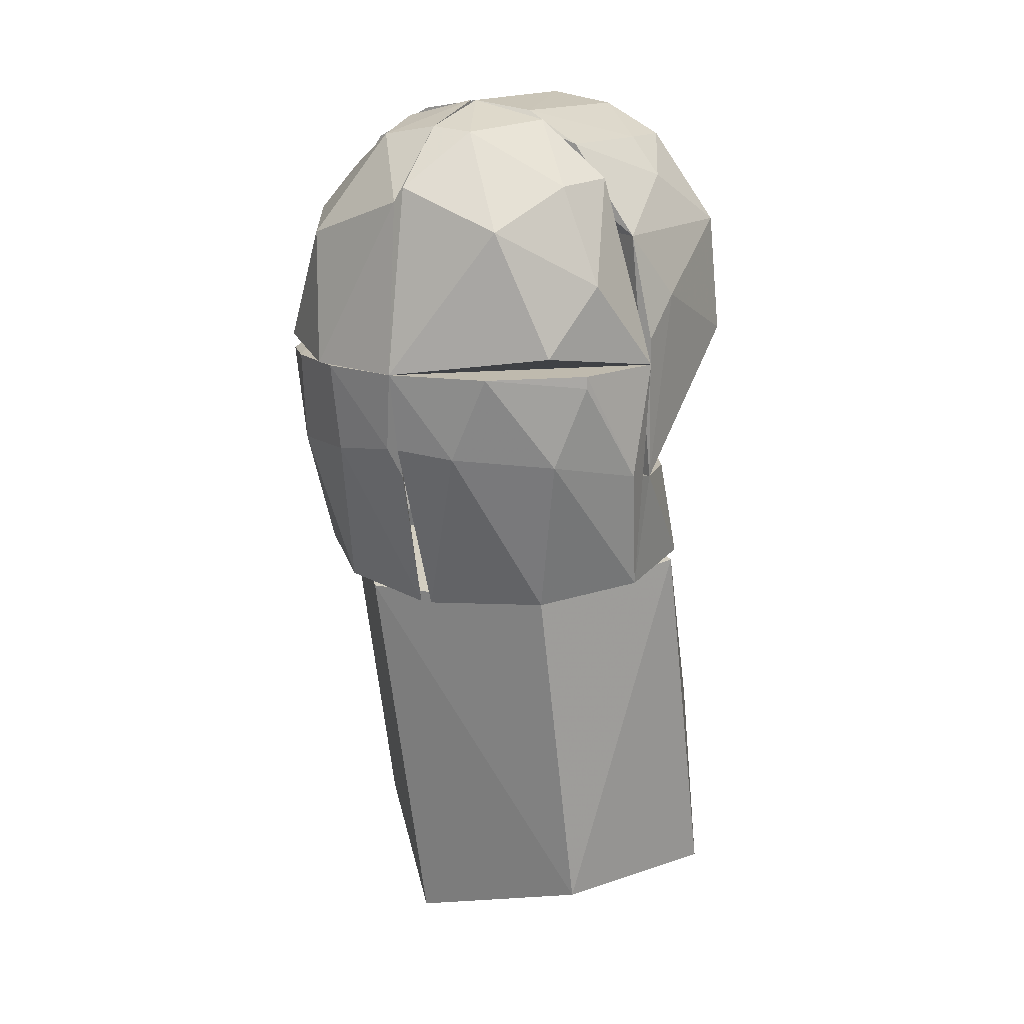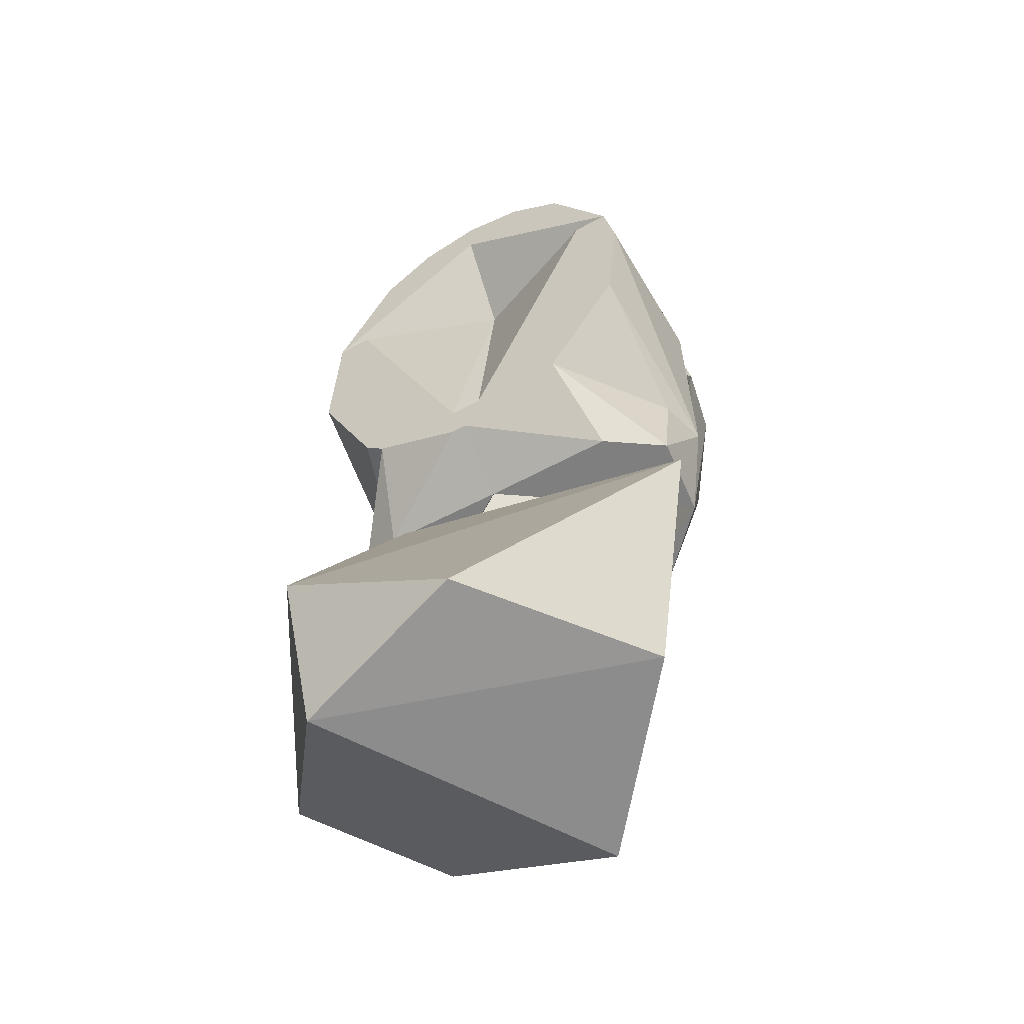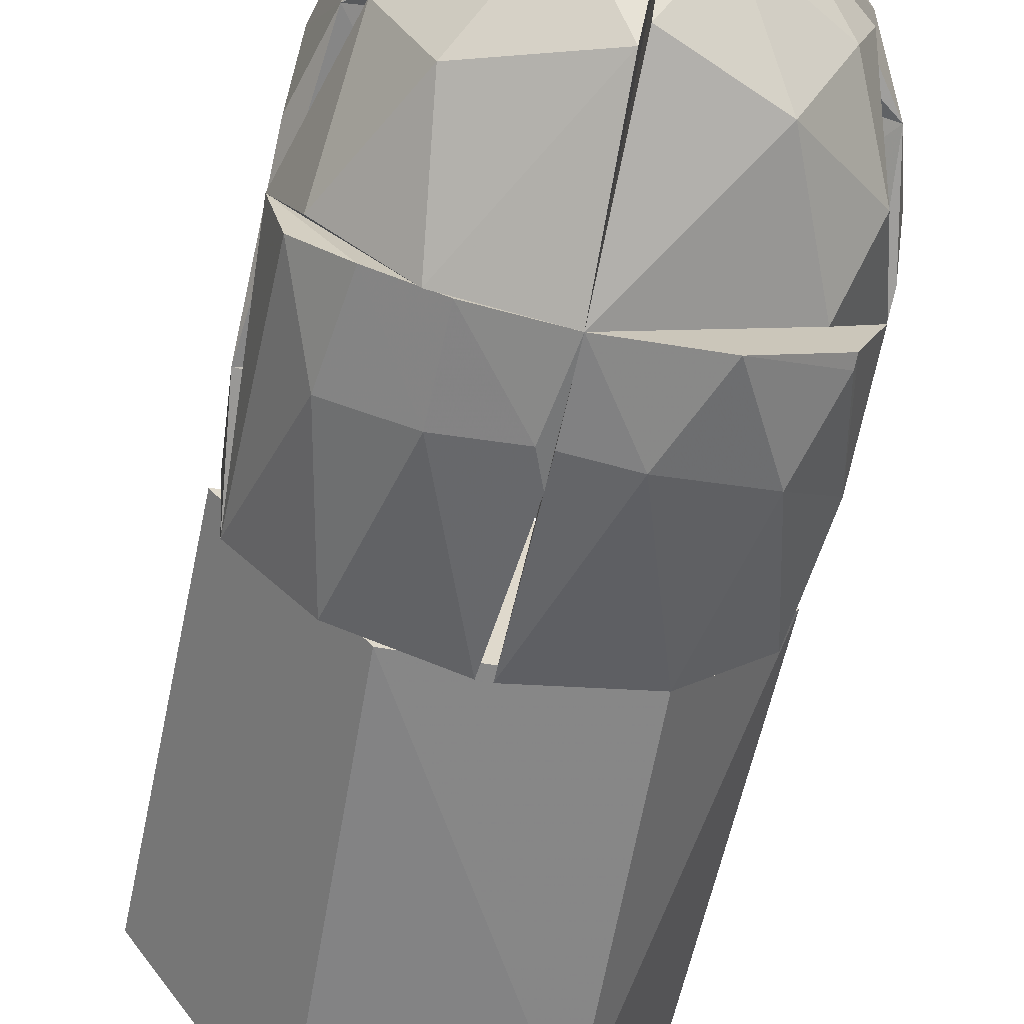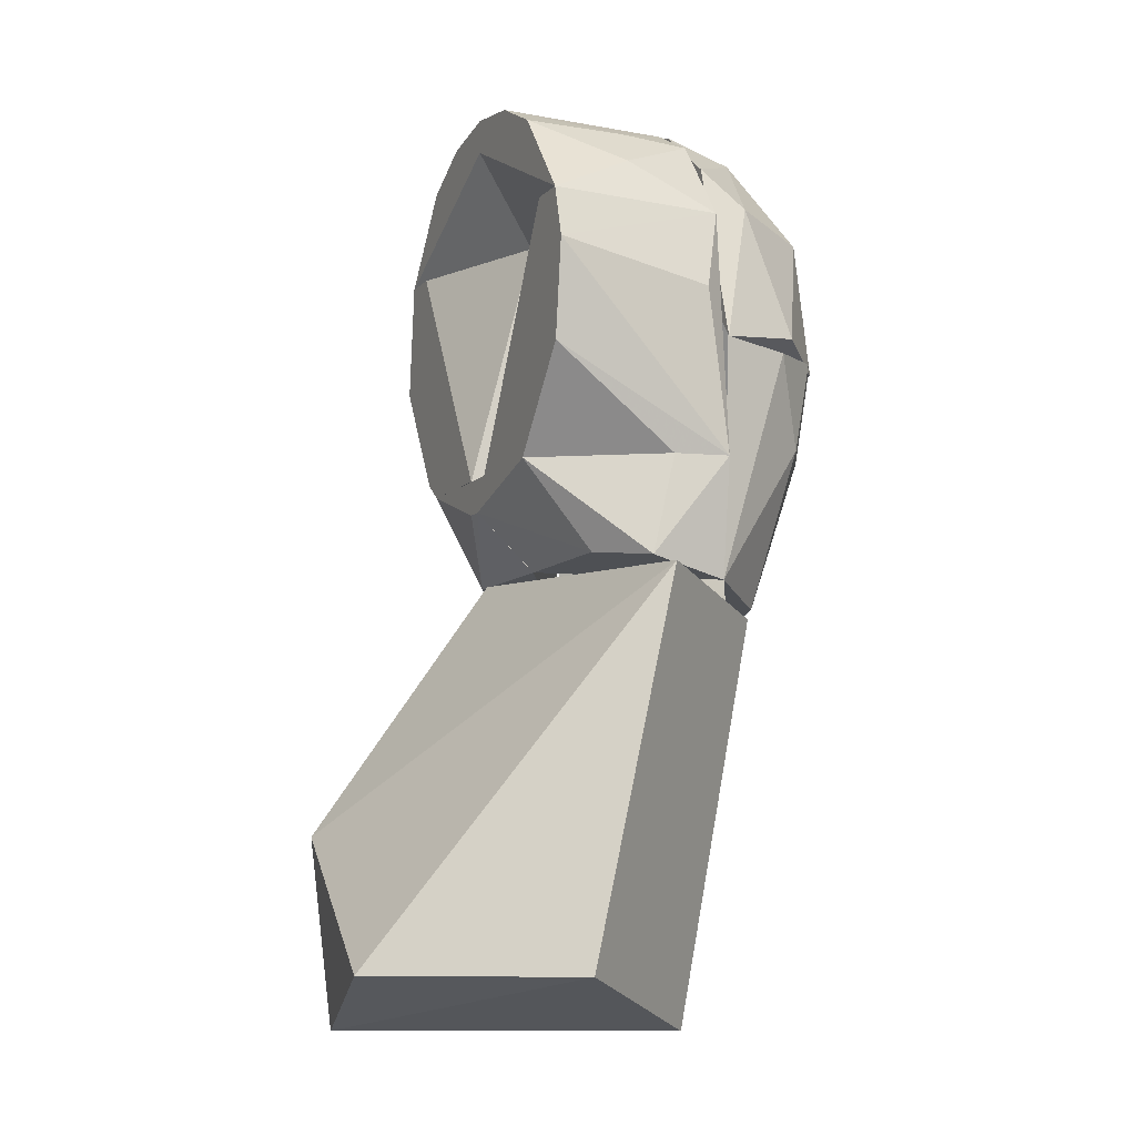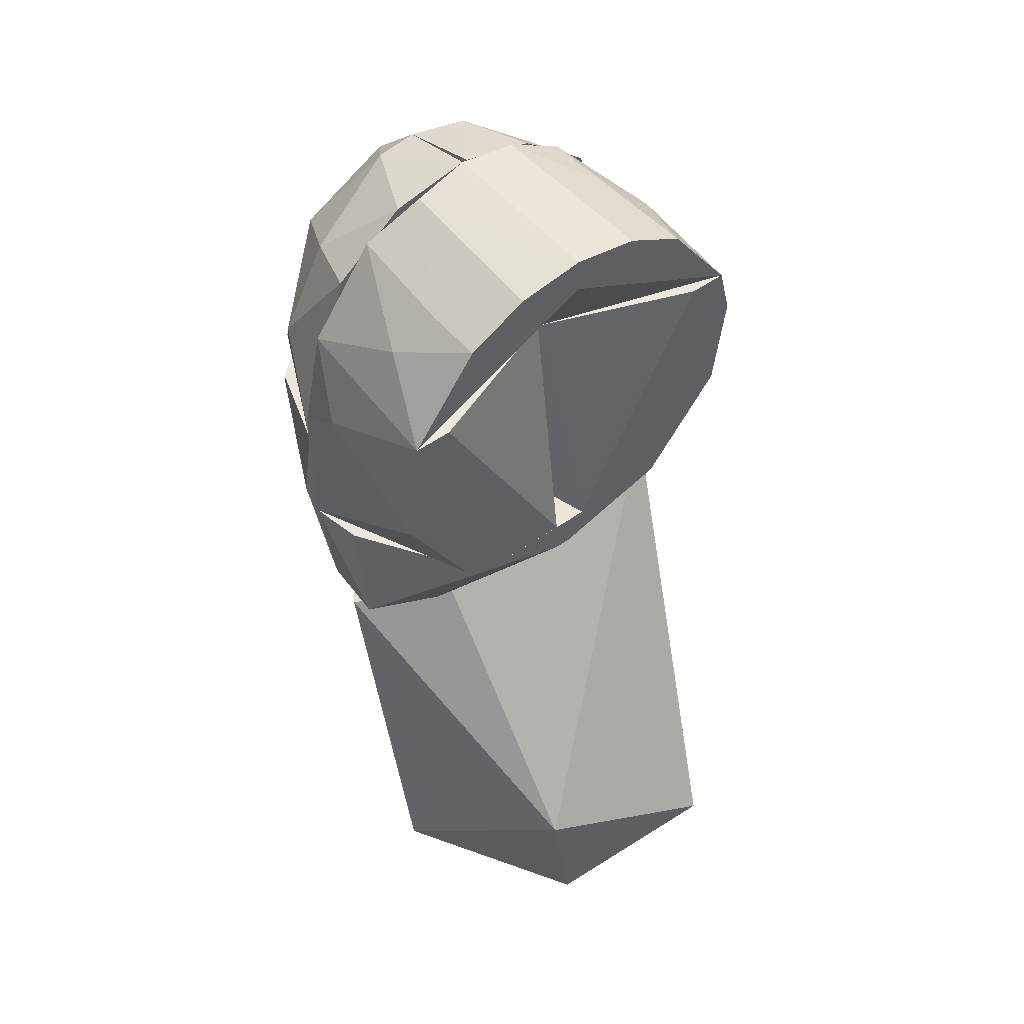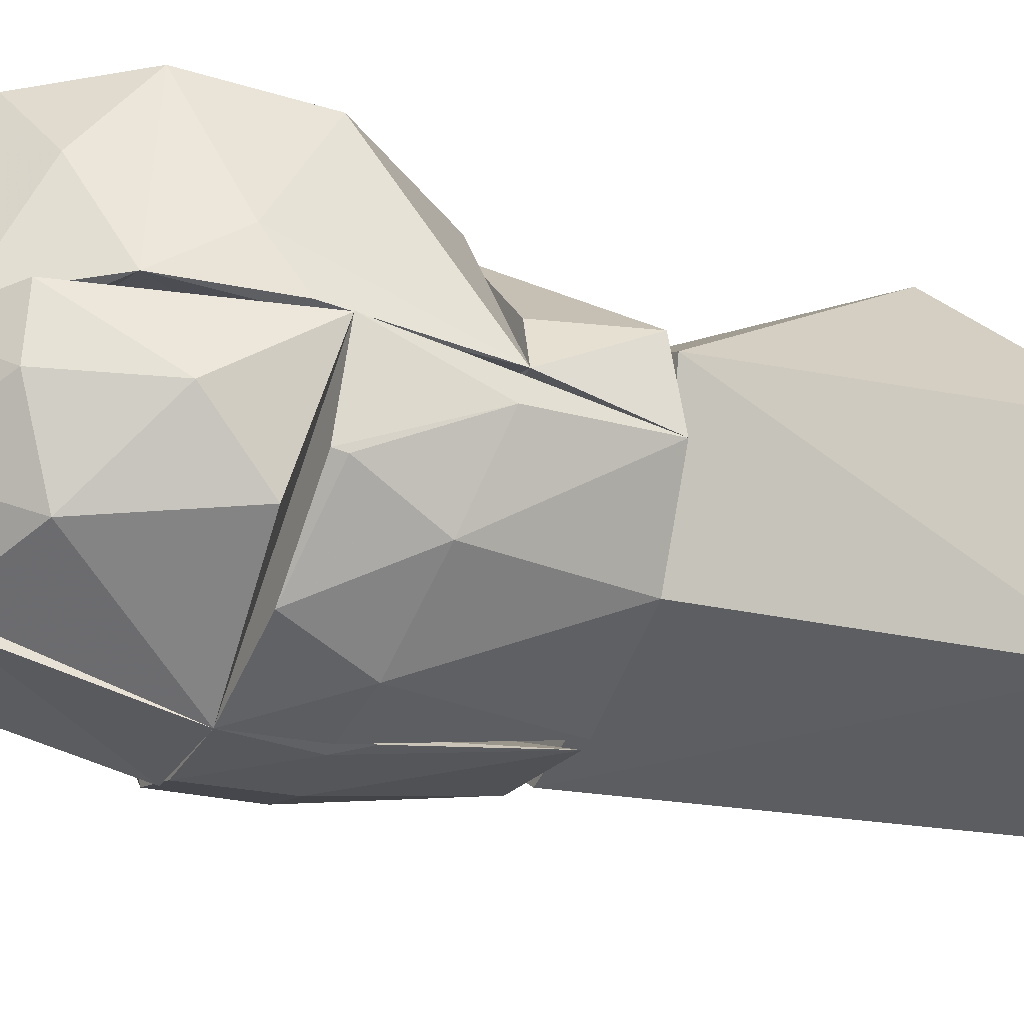
<metadata>
{"format":"obj","ext":"obj","renderer":"f3d","projection":"perspective","resolution":1024,"background":"white","views":[{"elev":15.5,"azim":28.9,"up":"+Z"},{"elev":-49.9,"azim":-148.3,"up":"+Z"},{"elev":-71.3,"azim":-12.2,"up":"+Y"},{"elev":-8.9,"azim":-114.4,"up":"+Z"},{"elev":50.9,"azim":142.0,"up":"+Z"},{"elev":-41.4,"azim":64.7,"up":"+Y"}]}
</metadata>
<code>
v 0.05964 -0.04186 0.1418
v 8e-06 -0.01448 0.1301
v 0.05536 -0.04186 0.1075
v 0.000168 -0.008387 0.1151
v 0.05833 -0.01893 0.1127
v 0 -0.0075 0.1418
v 0.03342 0.0095 0.1418
v 8e-06 0.0095 0.1417
v 0.004828 0.0095 0.1317
v 0.05663 -0.0266 0.1418
v 8e-06 0.0095 0.1317
v 0.03901 -0.008065 0.1152
f 1 2 3
f 4 3 2
f 5 3 4
f 5 1 3
f 6 2 1
f 6 1 7
f 6 7 8
f 9 8 7
f 10 7 1
f 10 1 5
f 10 5 7
f 11 8 9
f 11 2 6
f 11 6 8
f 11 4 2
f 12 4 11
f 12 11 9
f 12 5 4
f 12 7 5
f 12 9 7
v -0.03342 0.0095 0.1418
v -0.05962 -0.04188 0.1418
v -0.005048 0.0095 0.1418
v 0 -0.0075 0.1418
v -0.05824 -0.01874 0.1128
v -0.05536 -0.04188 0.1075
v 8e-06 -0.01448 0.1301
v 8e-06 -0.008407 0.1152
v 8e-06 0.0095 0.1317
v 8e-06 0.0095 0.1417
v -0.05651 -0.02634 0.1418
v -0.04097 -0.00819 0.1152
f 13 14 15
f 16 15 14
f 17 18 14
f 19 18 20
f 19 14 18
f 19 16 14
f 21 19 20
f 21 13 15
f 22 15 16
f 22 21 15
f 22 16 19
f 22 19 21
f 23 14 13
f 23 13 17
f 23 17 14
f 24 17 13
f 24 13 21
f 24 21 20
f 24 20 18
f 24 18 17
v -0.003546 -0.07123 0.1008
v -0.05959 -0.04188 0.1761
v 8e-06 -0.09322 0.1761
v -0.05536 -0.04188 0.1075
v -0.04046 -0.07922 0.1761
v -0.03411 -0.06229 0.1028
v -0.04378 -0.07252 0.1489
v -0.02312 -0.08458 0.15
v -0.05438 -0.06262 0.1745
v -0.02312 -0.08917 0.1761
v -0.003546 -0.08923 0.153
v 8e-06 -0.08645 0.1441
f 25 26 27
f 28 26 25
f 29 27 26
f 30 31 28
f 30 28 25
f 32 31 30
f 32 30 25
f 32 29 31
f 33 31 29
f 33 29 26
f 33 26 28
f 33 28 31
f 34 27 29
f 34 29 32
f 35 27 34
f 35 34 32
f 35 32 25
f 36 25 27
f 36 27 35
f 36 35 25
v 8e-06 -0.07118 0.1008
v 0.05958 -0.04186 0.1761
v 0.05536 -0.04186 0.1075
v 8e-06 -0.09322 0.1761
v 0.0284 -0.0869 0.1761
v 0.03379 -0.06245 0.1028
v 0.01709 -0.08675 0.1514
v 0.04351 -0.07281 0.1491
v 0.05124 -0.0677 0.1726
v 0.05124 -0.06766 0.1761
v 0.05829 -0.05015 0.1435
v 8e-06 -0.08919 0.1529
f 37 38 39
f 40 41 38
f 40 38 37
f 42 37 39
f 43 37 42
f 43 41 40
f 44 41 43
f 44 43 42
f 44 42 39
f 44 45 41
f 46 38 41
f 46 41 45
f 47 38 46
f 47 46 45
f 47 45 44
f 47 44 39
f 47 39 38
f 48 40 37
f 48 37 43
f 48 43 40
v 0 -0.04212 0.2514
v 0 -0.0075 0.2138
v 0.05288 -0.04212 0.2138
v 0 0.0095 0.2515
v 0.0555 0.0095 0.2138
v 0.03379 -0.04212 0.2397
v 0.03605 0.0095 0.2395
v 0 0.0095 0.2415
v 0.01709 -0.03969 0.2488
v 0.03605 -0.0075 0.2395
v 0.019 0.0095 0.2484
v 0.04691 -0.0125 0.2289
f 49 50 51
f 50 49 52
f 53 51 50
f 54 49 51
f 55 53 52
f 56 50 52
f 56 52 53
f 56 53 50
f 57 49 54
f 57 54 58
f 57 52 49
f 59 55 52
f 59 52 57
f 59 58 55
f 59 57 58
f 60 53 55
f 60 55 58
f 60 58 54
f 60 54 51
f 60 51 53
v -0 -0.0075 0.2138
v 0 -0.04214 0.2514
v -0.05283 -0.04214 0.2138
v 0 0.0095 0.2515
v -0.0555 0.0095 0.2138
v -0.03605 0.0095 0.2395
v -0.03411 -0.04214 0.2394
v 0 0.0095 0.2415
v -0.019 0.0095 0.2484
v -0.03411 -0.0211 0.2406
v -0.01738 -0.04214 0.2485
v -0.04789 -0.01657 0.2274
f 61 62 63
f 62 61 64
f 65 61 63
f 66 64 65
f 67 63 62
f 68 64 61
f 68 61 65
f 68 65 64
f 69 64 66
f 69 66 70
f 69 62 64
f 71 67 62
f 71 62 69
f 71 70 67
f 71 69 70
f 72 67 70
f 72 65 63
f 72 63 67
f 72 70 66
f 72 66 65
v 0 -0.09322 0.1761
v -0.02873 -0.08673 0.1761
v -0.05958 -0.04214 0.1761
v -0.001511 -0.04214 0.2514
v -0.001511 -0.08655 0.2251
v -0.04378 -0.04214 0.2298
v -0.04789 -0.0543 0.2181
v -0.01738 -0.06533 0.2423
v -0.03411 -0.07855 0.2139
v -0.05144 -0.06732 0.1799
v 0 -0.06664 0.2452
v -0.02312 -0.04214 0.2462
f 73 74 75
f 73 75 76
f 73 77 74
f 78 76 75
f 78 75 79
f 80 78 79
f 81 77 80
f 81 80 79
f 81 74 77
f 82 75 74
f 82 74 81
f 82 79 75
f 82 81 79
f 83 76 80
f 83 80 77
f 83 77 73
f 83 73 76
f 84 76 78
f 84 78 80
f 84 80 76
v 0 -0.04212 0.2514
v 0 -0.09322 0.1761
v 0 -0.08412 0.2291
v 0.05957 -0.04212 0.1761
v 0.04351 -0.07667 0.1819
v 0.04351 -0.04212 0.2302
v 0.0284 -0.08119 0.2176
v 0.01182 -0.06609 0.244
v 0.03886 -0.05927 0.229
v 0.05124 -0.06165 0.2014
v 0 -0.06664 0.2452
v 0.02278 -0.04212 0.2464
f 85 86 87
f 86 85 88
f 89 86 88
f 90 88 85
f 91 87 86
f 91 86 89
f 92 87 91
f 92 91 93
f 94 93 91
f 94 91 89
f 94 88 90
f 94 90 93
f 94 89 88
f 95 85 87
f 95 87 92
f 95 92 85
f 96 90 85
f 96 85 92
f 96 93 90
f 96 92 93
v 0.05288 -0.04212 0.2138
v 0 -0.0075 0.1418
v 0.05964 -0.04186 0.1418
v 0 -0.0075 0.2138
v 0.0555 0.0095 0.2138
v 0.005059 0.0095 0.1418
v 0.03979 0.0095 0.1466
v 0.05879 0.0095 0.1795
v 0.0594 -0.0277 0.1951
v 0.03342 0.0095 0.1418
v 0.0594 -0.04212 0.1837
v 0.04462 0.0095 0.2138
f 97 98 99
f 100 97 101
f 100 98 97
f 102 99 98
f 102 101 103
f 102 98 100
f 104 99 103
f 104 103 101
f 105 99 104
f 105 101 97
f 105 104 101
f 106 103 99
f 106 99 102
f 106 102 103
f 107 97 99
f 107 99 105
f 107 105 97
f 108 100 101
f 108 101 102
f 108 102 100
v 0 -0.0075 0.1418
v -0.05283 -0.04214 0.2138
v -0.05962 -0.04188 0.1418
v -0 -0.0075 0.2138
v -0.03342 0.0095 0.1418
v -0.0555 0.0095 0.2138
v -0.05956 0.0095 0.1987
v -0.005048 0.0095 0.1418
v -0.0561 0.0095 0.1702
v -0.05945 -0.03591 0.1899
v -0.05651 -0.02634 0.1418
v -0.04462 0.0095 0.2138
f 109 110 111
f 110 109 112
f 113 109 111
f 114 113 115
f 114 110 112
f 114 115 110
f 116 113 114
f 116 112 109
f 116 109 113
f 117 111 115
f 117 115 113
f 118 111 110
f 118 110 115
f 118 115 111
f 119 113 111
f 119 111 117
f 119 117 113
f 120 114 112
f 120 112 116
f 120 116 114
v -0.05992 -0.02502 0.1113
v 0.03379 -0.06245 0.1028
v 0.03395 -0.007574 0.1153
v -0.06 -0 -0
v -0.01841 -0.04649 -0.017
v -0.02603 0.05406 -0
v 0.03395 0.04752 0.03803
v -0.02312 -0.06732 0.1017
v 0.05994 -0.02522 0.1113
v 0.06 -0 -0
v 0.02409 0.04382 -0.017
v 0.03741 -0.04691 -0
f 121 122 123
f 124 125 121
f 124 121 126
f 127 126 121
f 127 121 123
f 128 122 121
f 128 121 125
f 129 130 127
f 129 127 123
f 129 123 122
f 131 126 127
f 131 127 130
f 131 125 124
f 131 124 126
f 131 130 125
f 132 130 129
f 132 129 122
f 132 122 128
f 132 128 125
f 132 125 130

</code>
